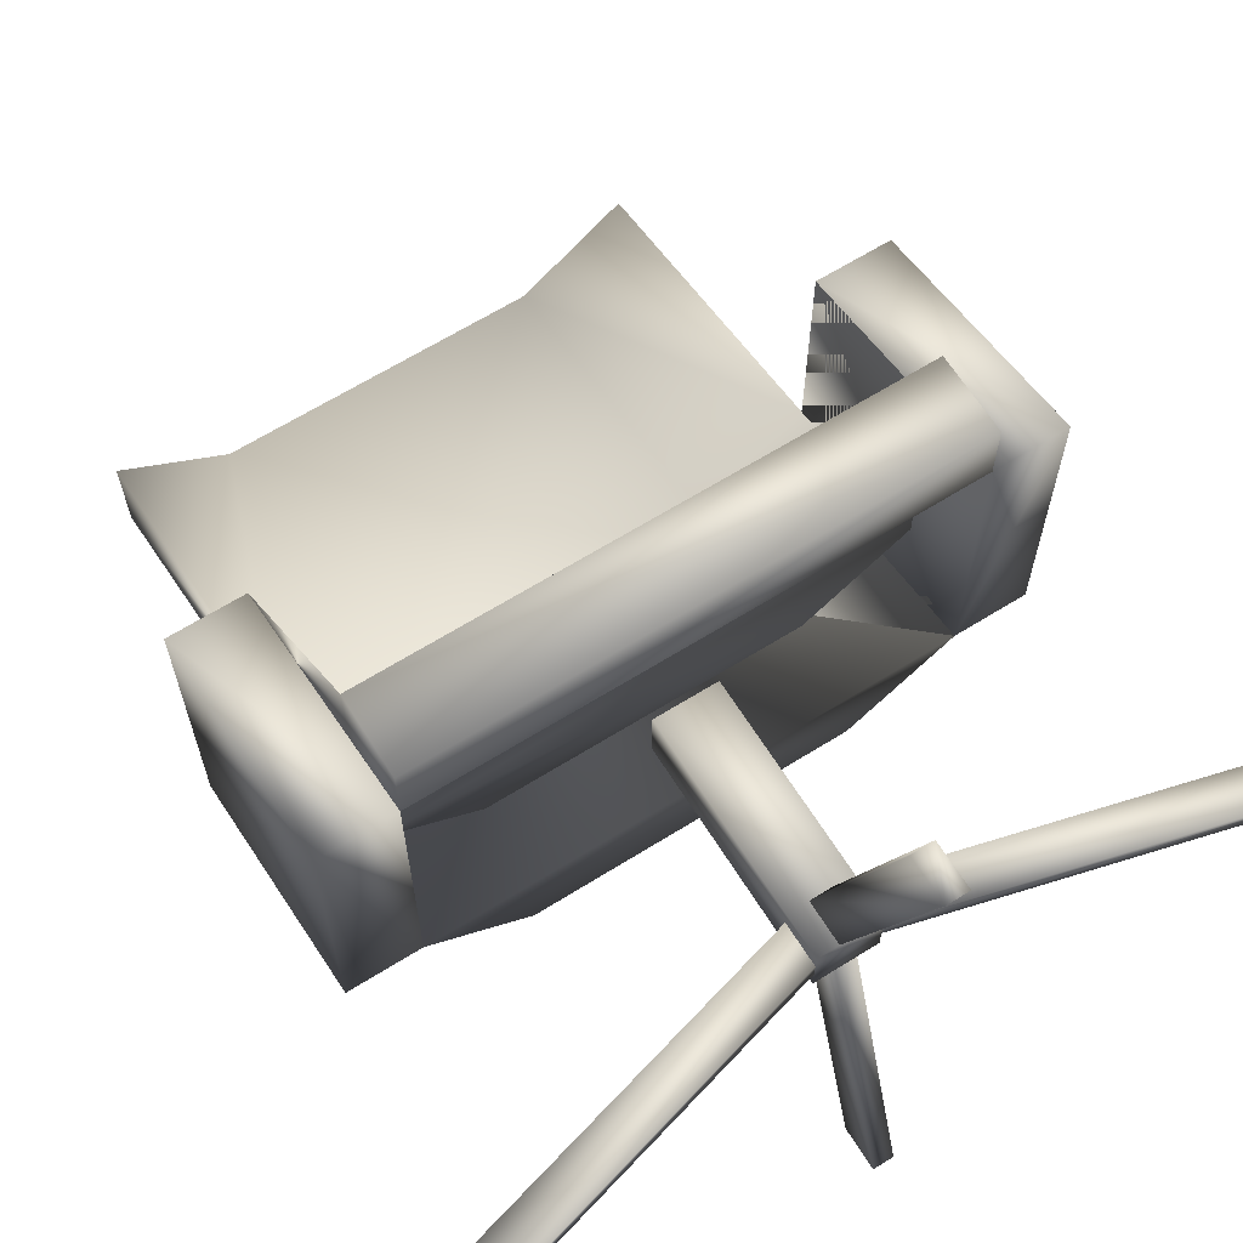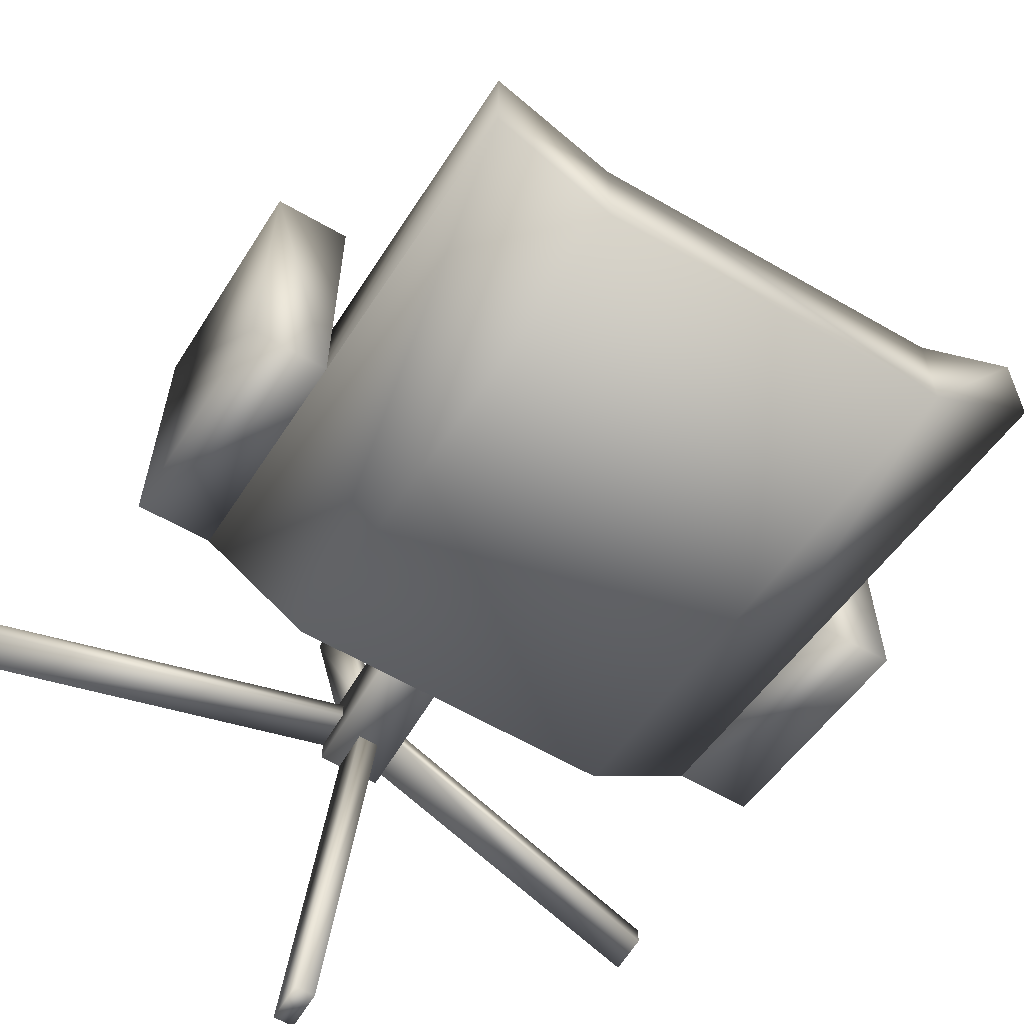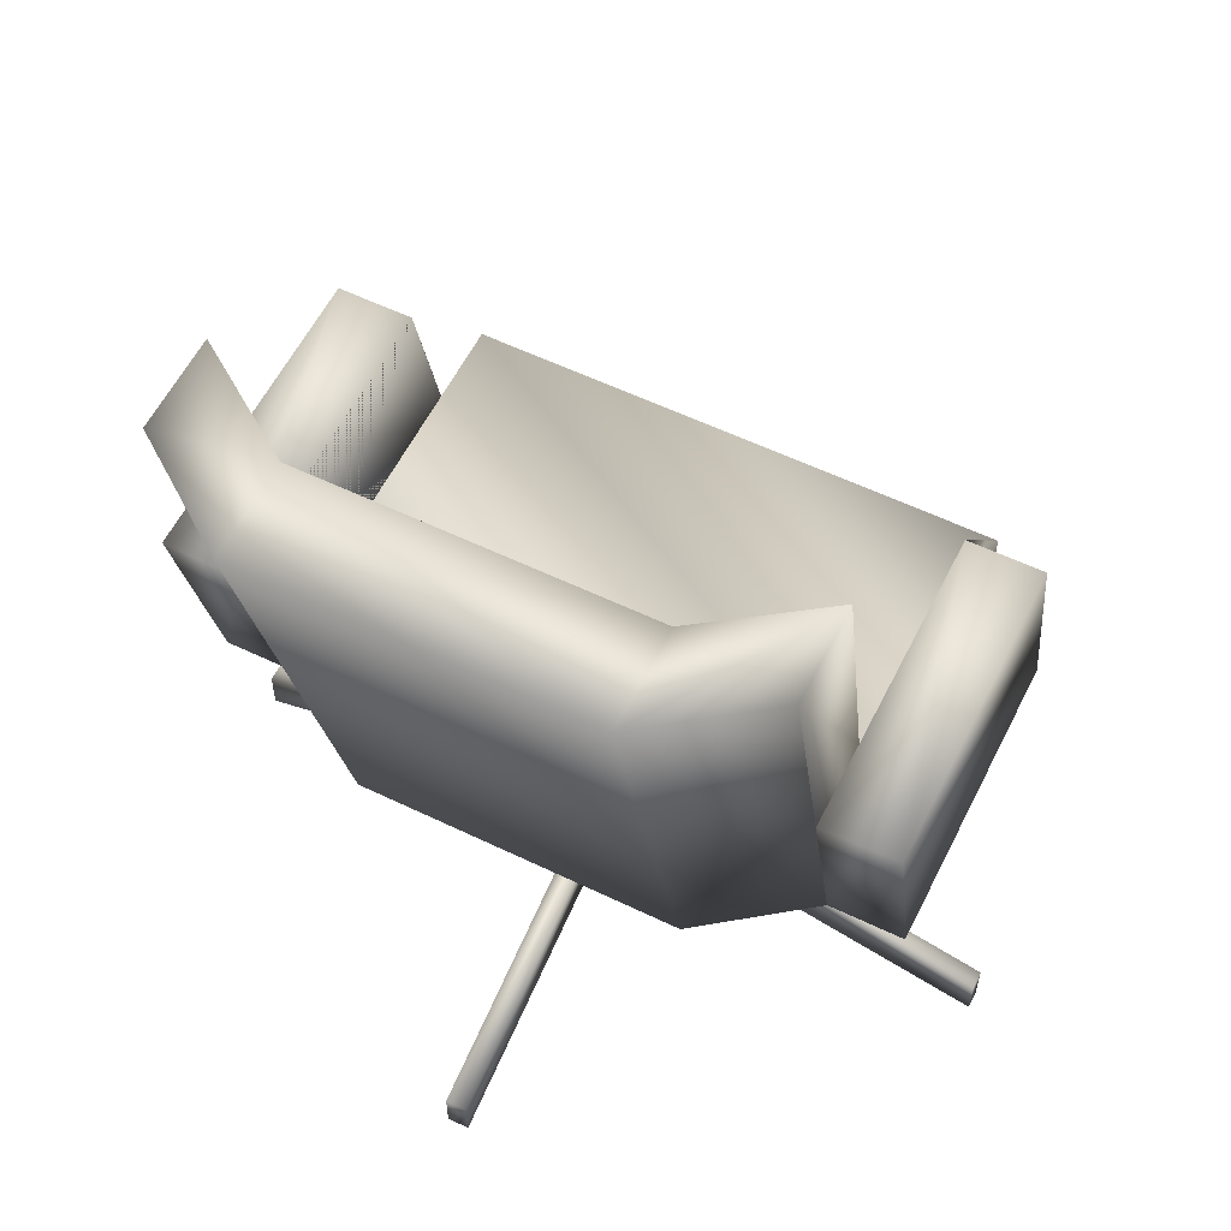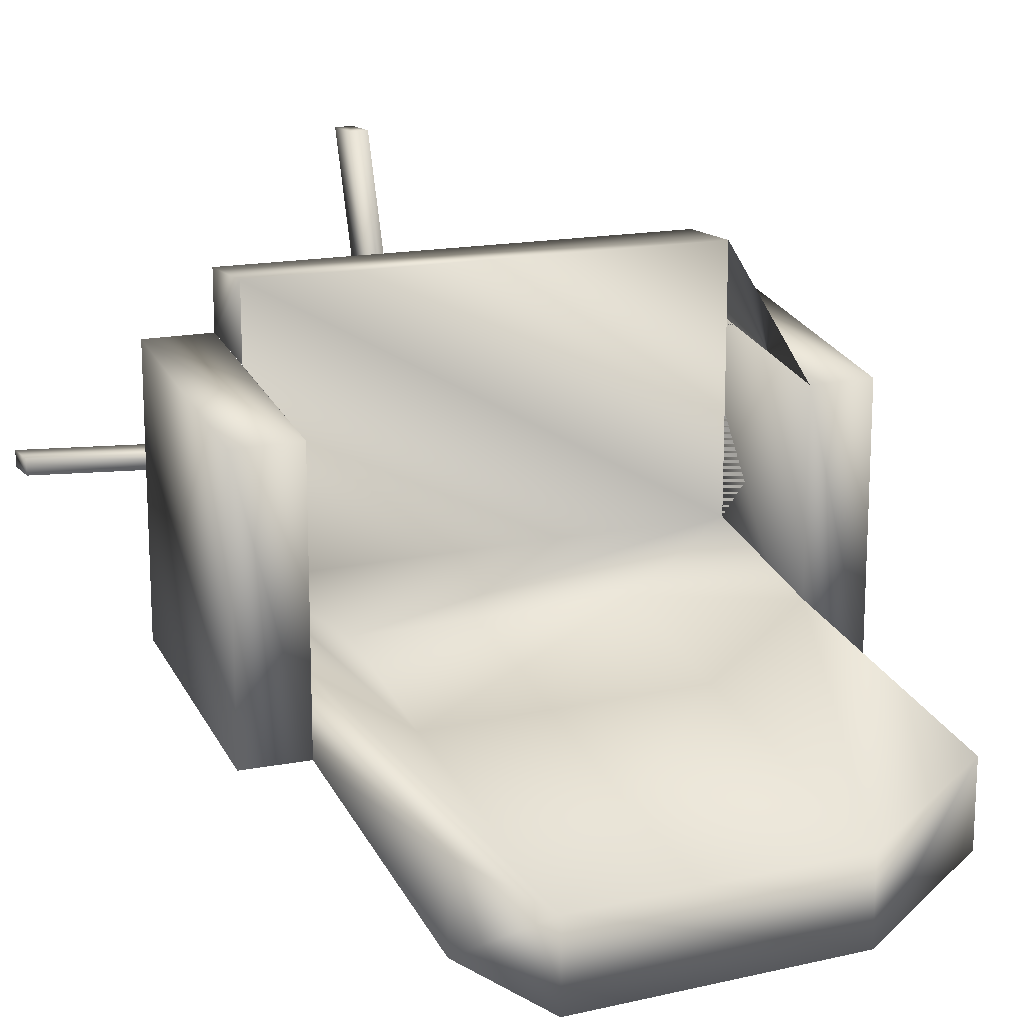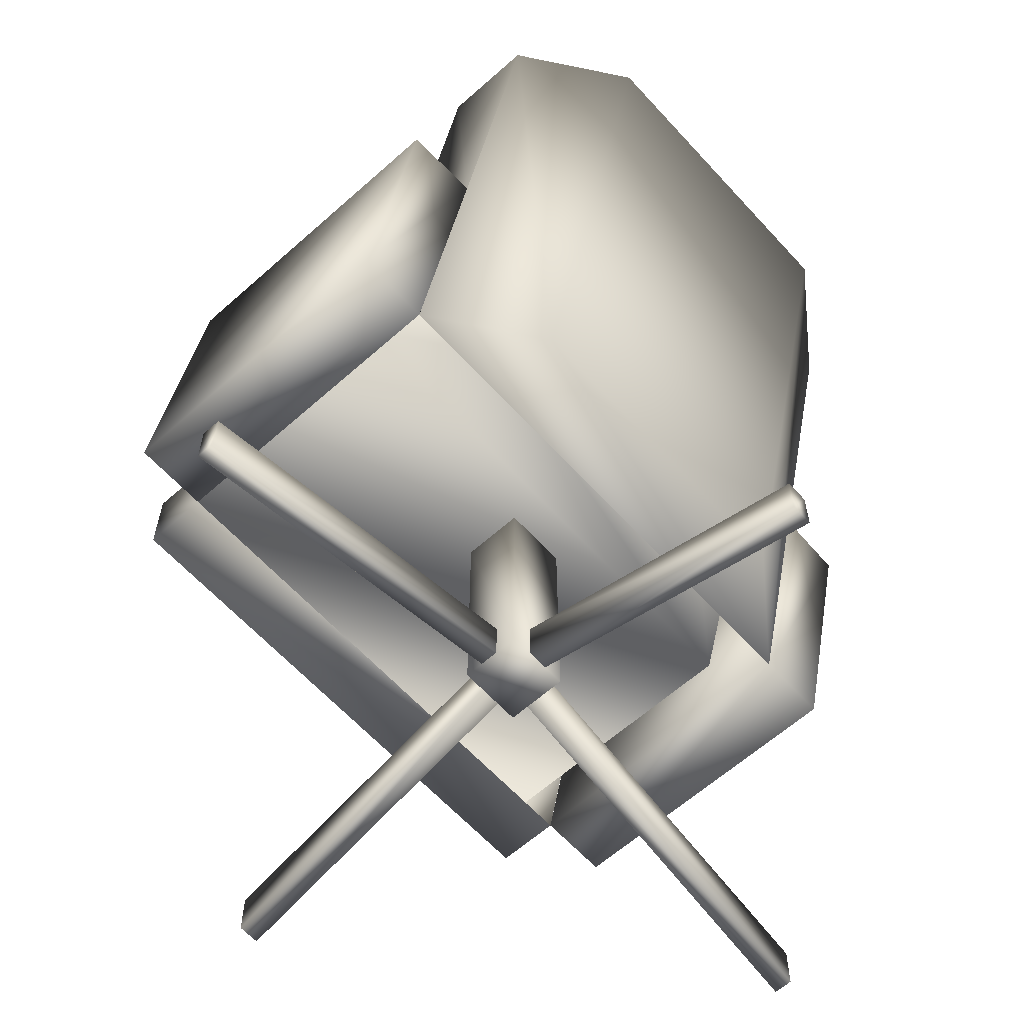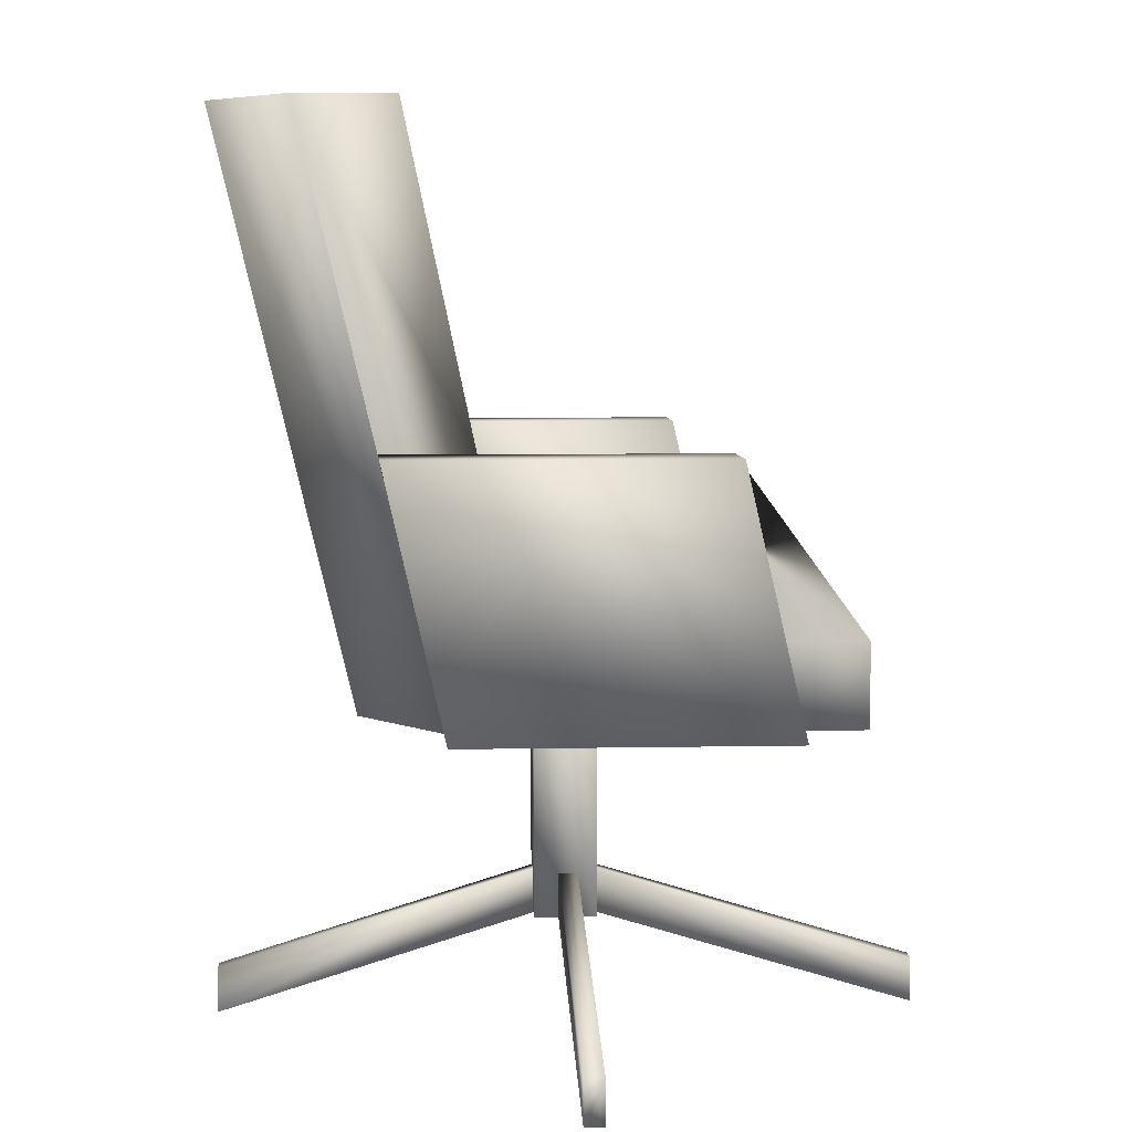
<metadata>
{"format":"obj","ext":"obj","renderer":"f3d","projection":"perspective","resolution":1024,"background":"white","views":[{"elev":65.0,"azim":-32.1,"up":"+Z"},{"elev":-61.3,"azim":149.5,"up":"+Z"},{"elev":58.0,"azim":-153.6,"up":"+Y"},{"elev":15.4,"azim":154.3,"up":"+Z"},{"elev":-62.0,"azim":132.1,"up":"+Y"},{"elev":6.1,"azim":-93.5,"up":"+Y"}]}
</metadata>
<code>
v 0.2782 0.975 0.03538
v 0.2764 0.3705 0.1785
v 0.1603 0.3705 0.2649
v 0.1607 0.975 0.1218
v 0.6317 0.3705 0.1794
v 0.6321 0.975 0.03629
v 0.7493 0.975 0.1218
v 0.7493 0.3705 0.2649
v 0.7493 0.6382 0.2015
v 0.7493 0.6382 0.2955
v 0.7493 0.975 0.224
v 0.1604 0.6382 0.2955
v 0.1604 0.6382 0.2014
v 0.1604 0.975 0.224
v 0.6315 0.975 0.1424
v 0.2782 0.975 0.1424
v 0.2782 0.6382 0.2138
v 0.6315 0.6382 0.2138
v 0.1604 0.4568 0.3465
v 0.7493 0.4568 0.3465
v 0.6315 0.4568 0.2649
v 0.2782 0.4568 0.2649
v 0.1604 0.4568 0.6731
v 0.7493 0.4568 0.6731
v 0.7493 0.3705 0.6731
v 0.1604 0.3705 0.6731
v 0.7493 0.3705 0.6017
v 0.7493 0.4568 0.5822
v 0.1604 0.3705 0.6017
v 0.1604 0.4568 0.5822
v 0.1604 0.6382 0.5404
v 0.7493 0.6382 0.5404
v 0.8317 0.6382 0.2036
v 0.8317 0.3705 0.2649
v 0.8317 0.3705 0.6017
v 0.8317 0.6382 0.5404
v 0.078 0.6382 0.2036
v 0.078 0.3705 0.2649
v 0.078 0.3705 0.6017
v 0.078 0.6382 0.5404
v 0.1604 0.3705 0.2649
v 0.4195 0.1286 0.3618
v 0.4902 0.1286 0.3618
v 0.4902 0.392 0.3618
v 0.4195 0.392 0.3618
v 0.4902 0.1286 0.4282
v 0.4902 0.392 0.4282
v 0.4195 0.1286 0.4282
v 0.4195 0.392 0.4282
v 0.025 0.0725 0.3873
v 0.025 0.0725 0.4077
v 0.4195 0.1761 0.4077
v 0.4195 0.1761 0.3873
v 0.025 0.025 0.3873
v 0.4195 0.1286 0.3873
v 0.025 0.025 0.4077
v 0.4195 0.1286 0.4077
v 0.4666 0.025 0.025
v 0.4431 0.025 0.025
v 0.4431 0.0725 0.025
v 0.4666 0.0725 0.025
v 0.4431 0.1286 0.3618
v 0.4431 0.1761 0.3618
v 0.4666 0.1286 0.3618
v 0.4666 0.1761 0.3618
v 0.8847 0.025 0.4077
v 0.8847 0.025 0.3873
v 0.8847 0.0725 0.3873
v 0.8847 0.0725 0.4077
v 0.4902 0.1286 0.3873
v 0.4902 0.1761 0.3873
v 0.4902 0.1286 0.4077
v 0.4902 0.1761 0.4077
v 0.4431 0.025 0.7701
v 0.4666 0.025 0.7701
v 0.4666 0.0725 0.7701
v 0.4431 0.0725 0.7701
v 0.4666 0.1286 0.4282
v 0.4666 0.1761 0.4282
v 0.4431 0.1286 0.4282
v 0.4431 0.1761 0.4282
v 0.7493 0.3705 0.2649
v 0.7493 0.6382 0.2015
v 0.1604 0.6382 0.2014
v 0.7493 0.3705 0.6017
v 0.7493 0.4568 0.5822
v 0.1604 0.3705 0.6017
v 0.1604 0.4568 0.5822
v 0.1604 0.6382 0.5404
v 0.7493 0.6382 0.5404
f 1 2 3
f 1 3 4
f 1 6 5
f 2 1 5
f 7 82 5
f 7 5 6
f 11 10 83
f 7 11 83
f 4 84 12
f 14 4 12
f 7 6 15
f 11 7 15
f 1 16 15
f 1 15 6
f 1 4 14
f 16 1 14
f 12 17 16
f 14 12 16
f 15 18 10
f 15 10 11
f 19 20 21
f 19 21 22
f 22 17 12
f 19 22 12
f 18 21 20
f 10 18 20
f 18 17 22
f 18 22 21
f 17 18 15
f 17 15 16
f 25 24 23
f 26 25 23
f 24 25 85
f 86 24 85
f 87 26 23
f 87 23 88
f 19 12 89
f 30 19 89
f 90 10 20
f 90 20 28
f 35 34 33
f 36 35 33
f 37 38 39
f 37 39 40
f 9 33 34
f 9 34 8
f 37 13 41
f 37 41 38
f 35 36 32
f 27 35 32
f 29 31 40
f 39 29 40
f 9 32 36
f 9 36 33
f 37 40 31
f 37 31 13
f 24 20 19
f 23 24 19
f 44 43 42
f 45 44 42
f 47 46 43
f 44 47 43
f 49 48 46
f 47 49 46
f 45 42 48
f 49 45 48
f 50 51 52
f 50 52 53
f 53 55 54
f 50 53 54
f 56 57 52
f 56 52 51
f 54 56 51
f 54 51 50
f 58 59 60
f 58 60 61
f 59 62 63
f 59 63 60
f 65 64 58
f 61 65 58
f 61 60 63
f 61 63 65
f 66 67 68
f 66 68 69
f 67 70 71
f 67 71 68
f 73 72 66
f 69 73 66
f 69 68 71
f 69 71 73
f 74 75 76
f 74 76 77
f 75 78 79
f 75 79 76
f 81 80 74
f 77 81 74
f 77 76 79
f 77 79 81
f 3 2 5
f 3 5 82
f 25 26 87
f 85 25 87
f 23 19 30
f 23 30 89
f 88 23 89
f 82 7 83
f 82 83 10
f 4 3 82
f 27 32 9
f 8 34 35
f 27 9 8
f 27 8 35
f 13 31 29
f 39 38 41
f 41 13 29
f 39 41 29
f 42 43 46
f 46 48 42
f 44 45 49
f 49 47 44
f 53 52 57
f 55 53 57
f 54 55 57
f 54 57 56
f 64 65 63
f 64 63 62
f 58 64 62
f 58 62 59
f 72 73 71
f 72 71 70
f 66 72 70
f 66 70 67
f 80 81 79
f 80 79 78
f 74 80 78
f 74 78 75

</code>
